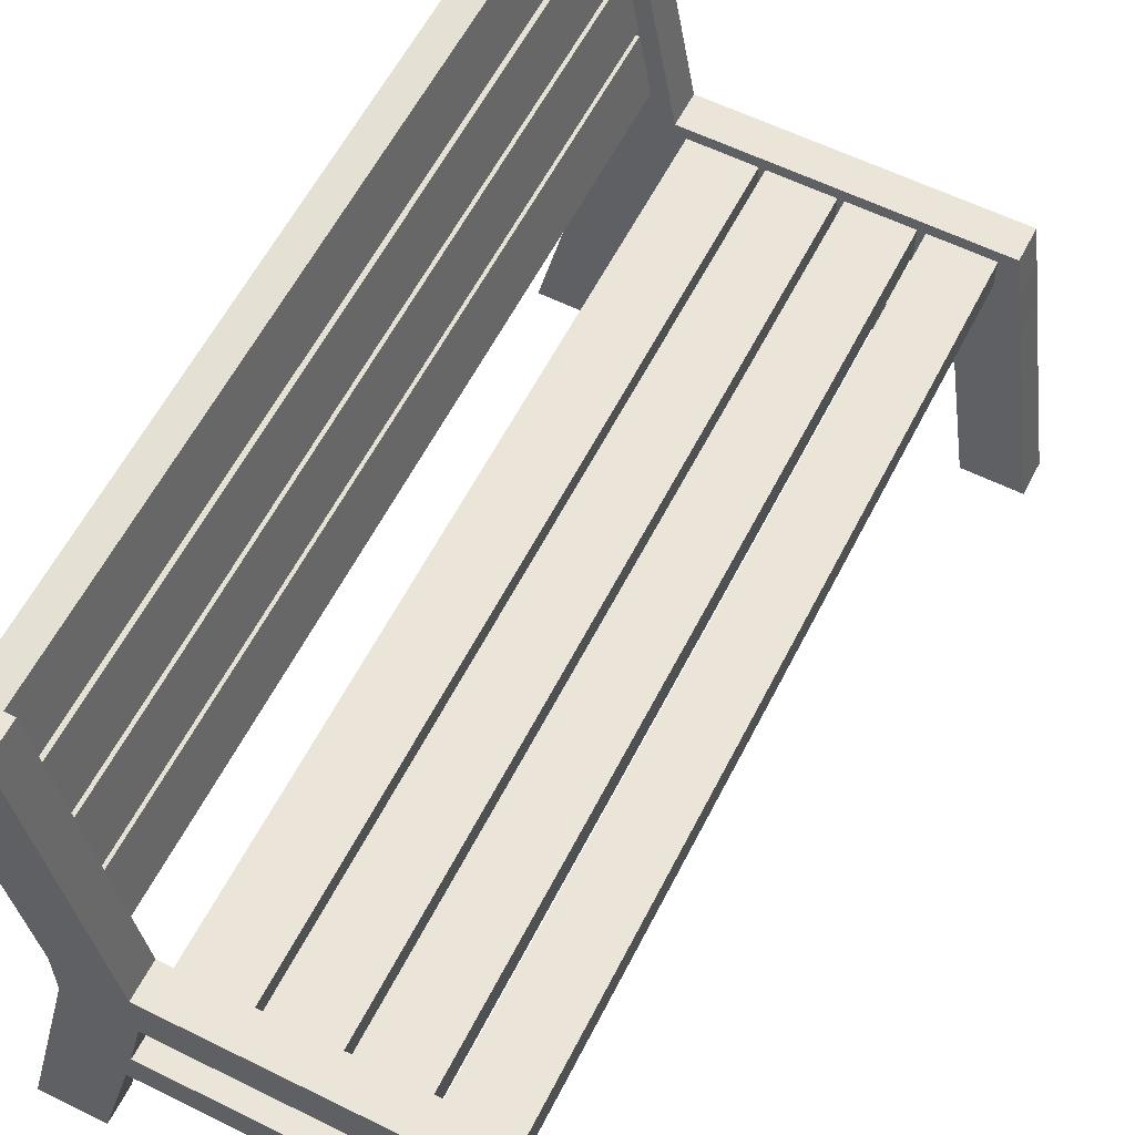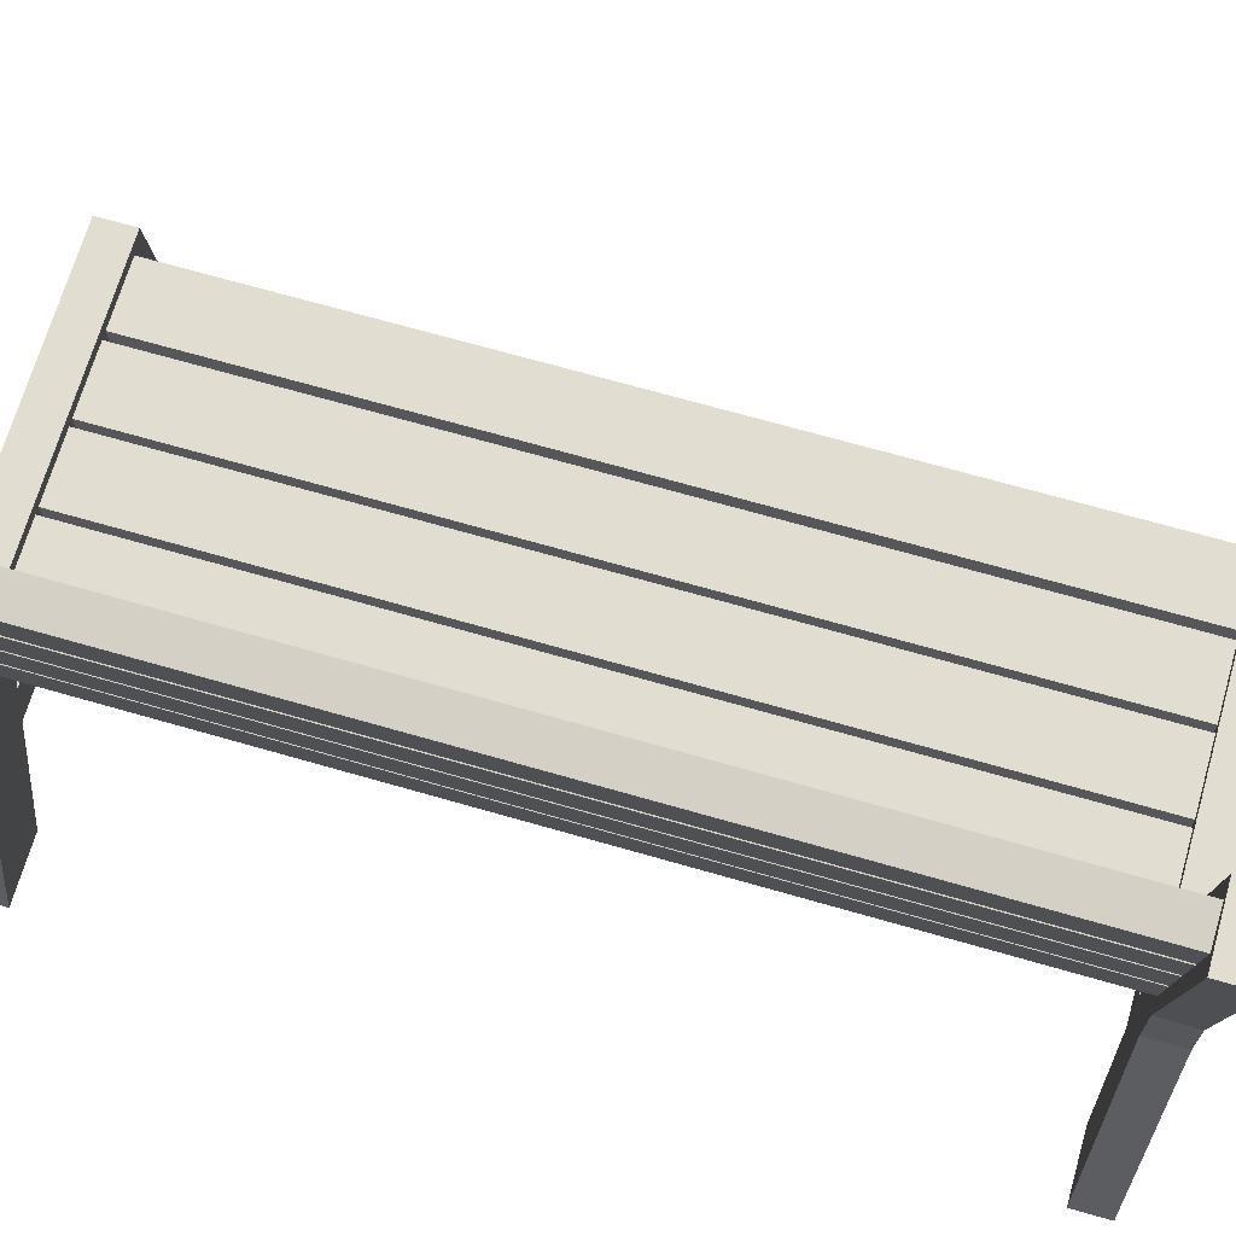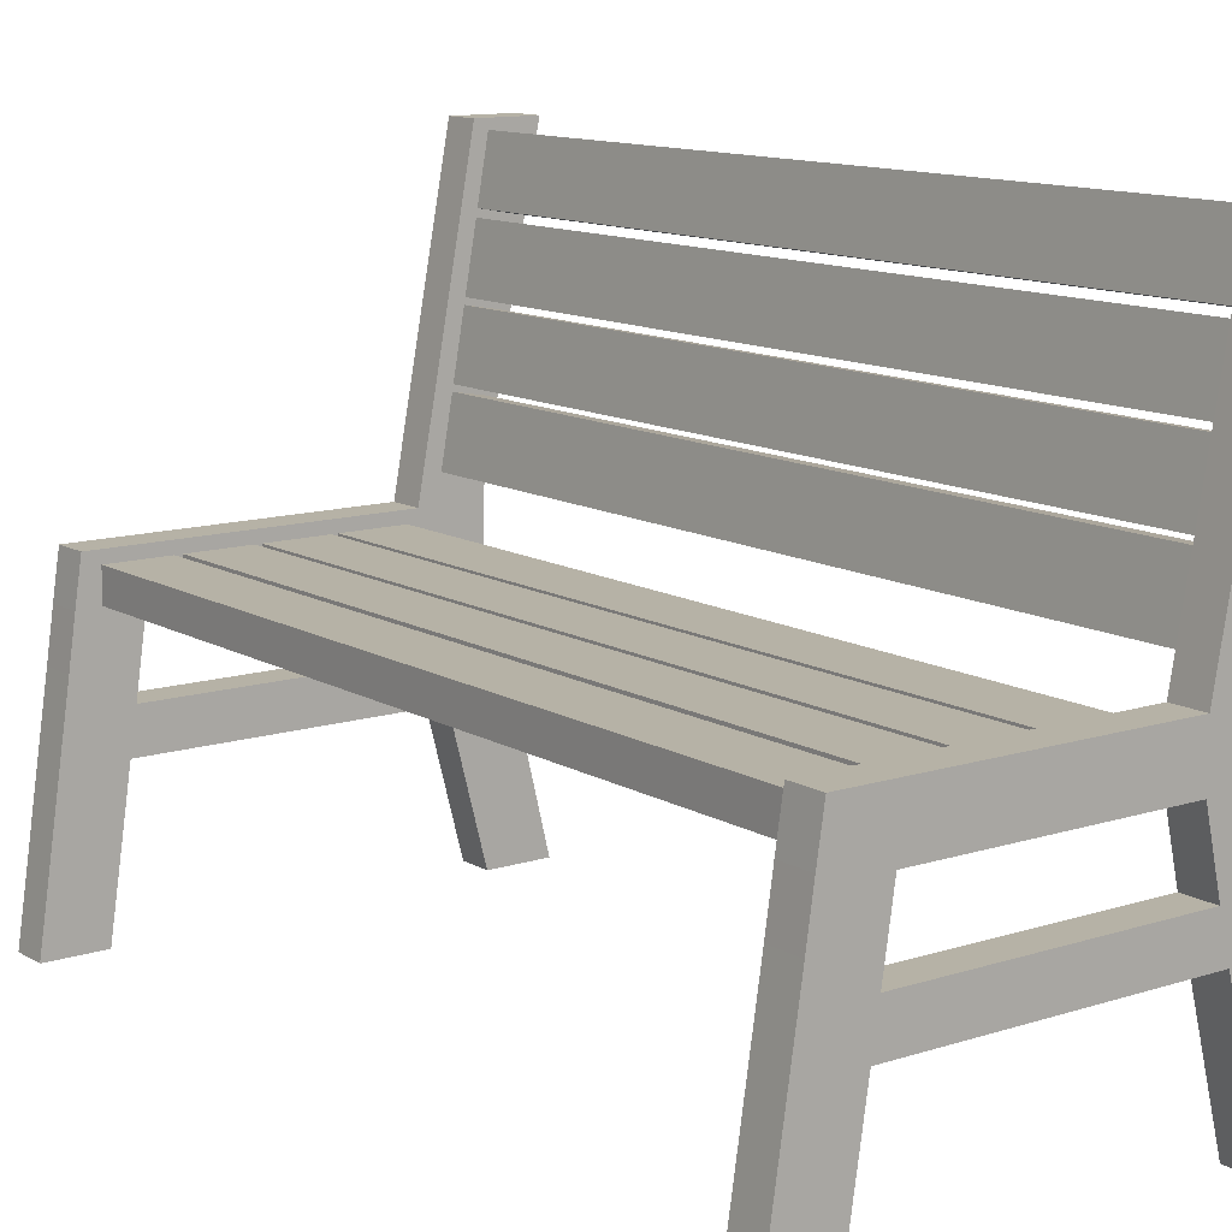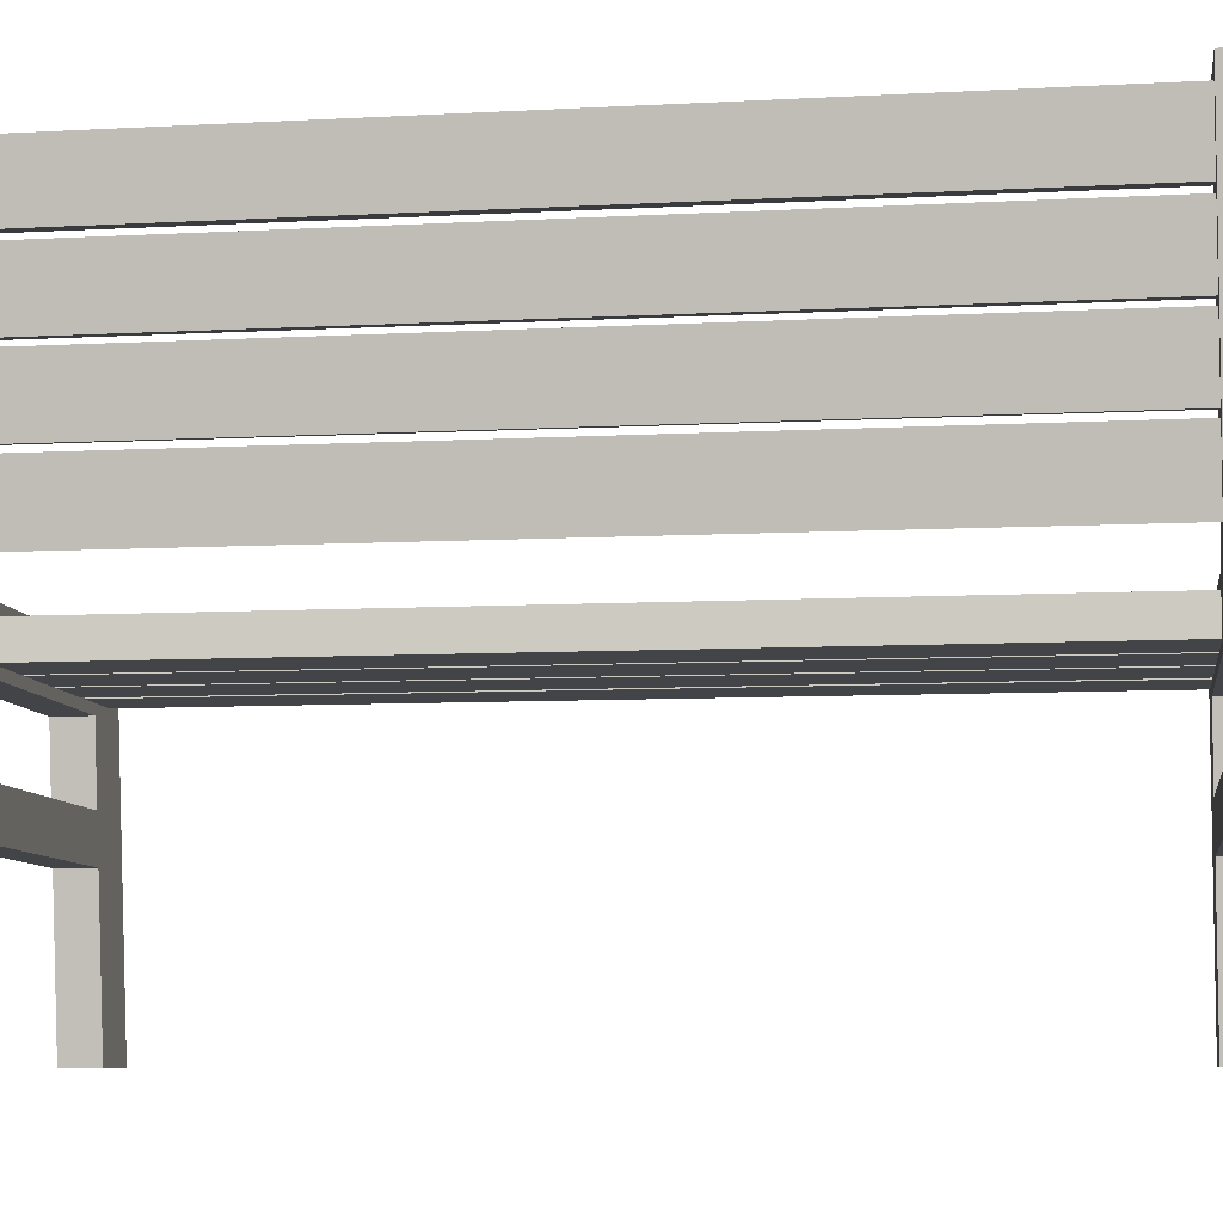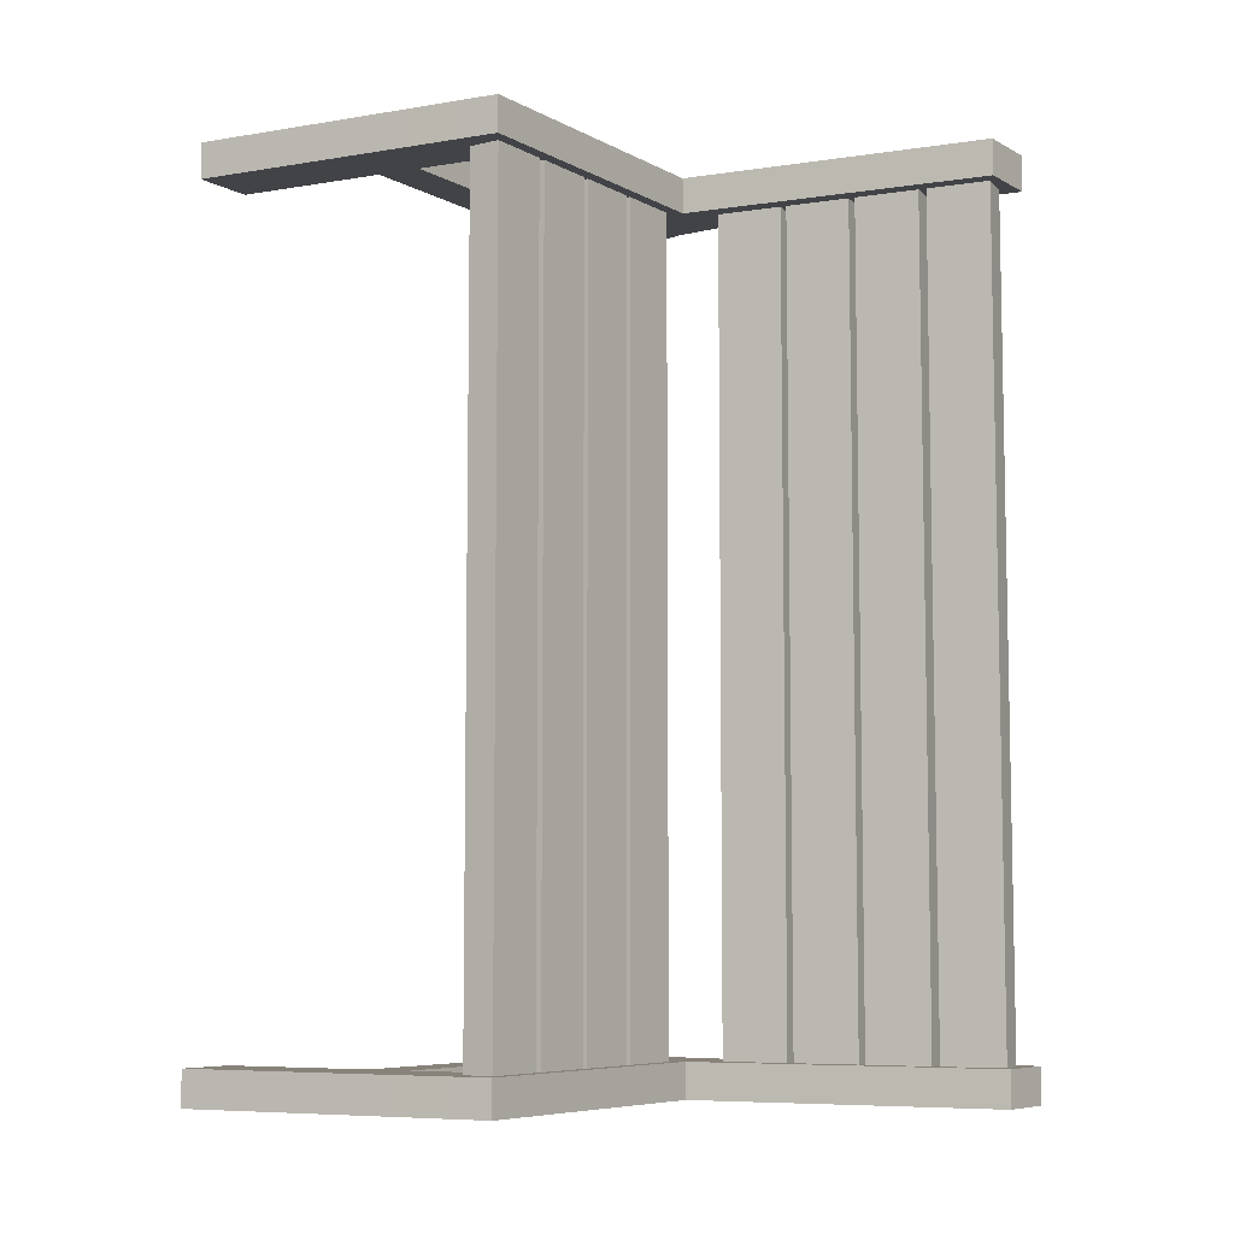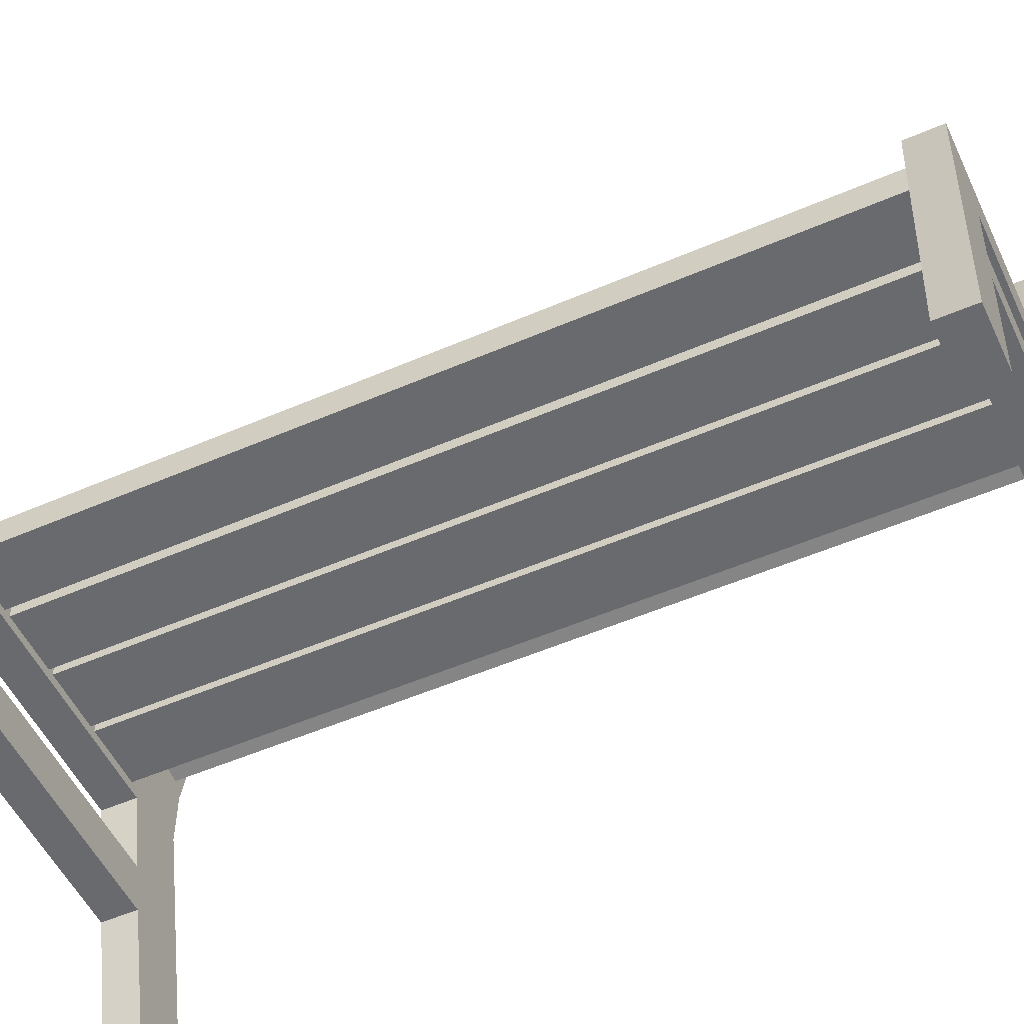
<metadata>
{"format":"obj","ext":"obj","renderer":"f3d","projection":"perspective","resolution":1024,"background":"white","views":[{"elev":59.3,"azim":26.9,"up":"+Y"},{"elev":68.8,"azim":-73.9,"up":"+Y"},{"elev":12.2,"azim":143.1,"up":"+Y"},{"elev":-8.2,"azim":-81.5,"up":"+Y"},{"elev":-7.1,"azim":124.2,"up":"+Z"},{"elev":-53.0,"azim":114.9,"up":"+Y"}]}
</metadata>
<code>
o Cube.001_Cube.002
v -1.366 3.485 82.41
v -1.171 3.52 82.41
v -1.366 3.485 87.65
v -1.171 3.52 87.65
v 1.048 1.396 87.65
v 1.048 1.594 87.65
v 1.048 1.396 82.41
v 1.048 1.594 82.41
v -0.2578 1.396 87.65
v 0.6124 1.594 82.41
v 0.1773 1.594 82.41
v -0.2578 1.594 82.41
v -0.2578 1.396 82.41
v 0.1773 1.396 87.65
v 0.1773 1.396 82.41
v 0.6124 1.396 82.41
v 0.6124 1.396 87.65
v 0.6124 1.594 87.65
v 0.1773 1.594 87.65
v -0.2578 1.594 87.65
v 0.6593 1.594 82.41
v 0.6593 1.396 87.65
v 0.6593 1.396 82.41
v 0.6593 1.594 87.65
v 0.216 1.396 87.65
v 0.216 1.594 82.41
v 0.216 1.396 82.41
v 0.216 1.594 87.65
v -0.2201 1.396 87.65
v -0.2201 1.594 82.41
v -0.2201 1.396 82.41
v -0.2201 1.594 87.65
v -0.6625 1.396 82.41
v -0.6625 1.594 87.65
v -0.6625 1.396 87.65
v -0.6625 1.594 82.41
v -0.941 2.235 87.65
v -1.289 3.056 82.41
v -1.213 2.628 82.41
v -1.136 2.2 82.41
v -0.941 2.235 82.41
v -1.018 2.663 87.65
v -1.018 2.663 82.41
v -1.095 3.091 82.41
v -1.095 3.091 87.65
v -1.289 3.056 87.65
v -1.213 2.628 87.65
v -1.136 2.2 87.65
v -1.298 3.102 82.41
v -1.103 3.137 87.65
v -1.103 3.137 82.41
v -1.298 3.102 87.65
v -1.025 2.701 87.65
v -1.219 2.666 82.41
v -1.025 2.701 82.41
v -1.219 2.666 87.65
v -0.9477 2.272 87.65
v -1.142 2.237 82.41
v -0.9477 2.272 82.41
v -1.142 2.237 87.65
v -0.8696 1.836 82.41
v -1.064 1.801 87.65
v -0.8696 1.836 87.65
v -1.064 1.801 82.41
v -1.128 -0.2806 87.78
v -0.7292 1.668 87.78
v -1.128 -0.2806 87.56
v -0.7292 1.668 87.56
v 1.442 -0.2806 87.78
v 1.15 1.668 87.78
v 1.442 -0.2806 87.56
v 1.15 1.668 87.56
v -1.128 -0.2806 82.44
v -0.7292 1.668 82.44
v -1.128 -0.2806 82.22
v -0.7292 1.668 82.22
v 1.442 -0.2806 82.44
v 1.15 1.668 82.44
v 1.442 -0.2806 82.22
v 1.15 1.668 82.22
v -1.524 -0.2806 87.56
v -1.524 -0.2806 87.78
v -1.125 1.719 87.78
v -1.125 1.719 87.56
v -1.524 -0.2806 82.22
v -1.524 -0.2806 82.44
v -1.125 1.719 82.44
v -1.125 1.719 82.22
v -1.087 3.58 87.78
v -1.087 3.58 87.56
v -1.087 3.58 82.44
v -1.087 3.58 82.22
v -1.483 3.58 87.78
v -1.483 3.58 87.56
v -1.483 3.58 82.44
v -1.483 3.58 82.22
v -0.7292 1.336 82.44
v -0.7292 1.336 82.22
v 1.193 1.389 82.22
v 1.193 1.389 82.44
v -1.125 1.389 82.44
v -1.125 1.389 82.22
v -0.7292 1.336 87.78
v -0.7292 1.336 87.56
v 1.193 1.389 87.56
v 1.193 1.389 87.78
v -1.125 1.389 87.78
v -1.125 1.389 87.56
v 1.064 -0.2806 82.22
v 0.8134 1.668 82.22
v 1.064 -0.2806 82.44
v 0.8134 1.668 82.44
v 0.8215 1.336 82.44
v 0.8215 1.336 82.22
v 1.064 -0.2806 87.56
v 0.8134 1.668 87.56
v 1.064 -0.2806 87.78
v 0.8134 1.668 87.78
v 0.8215 1.336 87.78
v 0.8215 1.336 87.56
v -0.8272 0.9004 82.22
v -0.8921 0.6373 82.22
v 1.236 1.092 82.22
v 1.276 0.829 82.22
v 1.236 1.092 82.44
v 1.276 0.829 82.44
v -1.196 1.092 82.22
v -1.259 0.829 82.22
v -0.8921 0.6373 82.44
v -0.8272 0.9004 82.44
v -1.259 0.829 82.44
v -1.196 1.092 82.44
v 0.8855 0.9004 82.22
v 0.9263 0.6373 82.22
v 0.8855 0.9004 82.44
v 0.9263 0.6373 82.44
v -0.8272 0.9004 87.56
v -0.8921 0.6373 87.56
v 1.236 1.092 87.56
v 1.276 0.829 87.56
v 1.236 1.092 87.78
v 1.276 0.829 87.78
v -1.196 1.092 87.56
v -1.259 0.829 87.56
v -0.8921 0.6373 87.78
v -0.8272 0.9004 87.78
v -1.259 0.829 87.78
v -1.196 1.092 87.78
v 0.8855 0.9004 87.56
v 0.9263 0.6373 87.56
v 0.8855 0.9004 87.78
v 0.9263 0.6373 87.78
f 22 24 21 23
f 7 8 6 5
f 23 7 5 22
f 61 41 37 63
f 27 16 17 25
f 31 15 14 29
f 59 43 42 57
f 33 13 9 35
f 55 44 45 53
f 51 2 4 50
f 2 1 3 4
f 8 21 24 6
f 50 52 49 51
f 20 9 13 12
f 19 14 15 11
f 10 26 28 18
f 18 17 16 10
f 33 35 34 36
f 11 30 32 19
f 31 29 32 30
f 27 25 28 26
f 12 36 34 20
f 1 49 52 3
f 48 37 41 40
f 47 42 43 39
f 38 54 56 46
f 46 45 44 38
f 61 63 62 64
f 39 58 60 47
f 59 57 60 58
f 55 53 56 54
f 40 64 62 48
f 23 21 8 7
f 55 54 38 44
f 59 58 39 43
f 61 64 40 41
f 33 36 12 13
f 31 30 11 15
f 27 26 10 16
f 5 6 24 22
f 51 49 1 2
f 17 18 28 25
f 14 19 32 29
f 9 20 34 35
f 4 3 52 50
f 45 46 56 53
f 42 47 60 57
f 37 48 62 63
f 97 74 87 101
f 120 116 72 105
f 105 72 70 106
f 119 118 66 103
f 115 71 69 117
f 116 68 66 118
f 122 75 85 128
f 114 110 80 99
f 99 80 78 100
f 113 112 74 97
f 109 79 77 111
f 110 76 74 112
f 107 83 84 108
f 101 87 88 102
f 83 66 89 93
f 67 65 82 81
f 88 87 95 96
f 138 67 81 144
f 75 73 86 85
f 103 66 83 107
f 89 90 94 93
f 91 92 96 95
f 84 83 93 94
f 66 68 90 89
f 76 88 96 92
f 68 84 94 90
f 74 76 92 91
f 87 74 91 95
f 132 101 102 127
f 123 99 100 125
f 133 114 99 123
f 76 98 102 88
f 130 97 101 132
f 146 103 107 148
f 68 104 108 84
f 148 107 108 143
f 139 105 106 141
f 149 120 105 139
f 125 100 113 135
f 80 110 112 78
f 100 78 112 113
f 98 76 110 114
f 141 106 119 151
f 72 116 118 70
f 106 70 118 119
f 104 68 116 120
f 77 126 136 111
f 126 125 135 136
f 122 121 133 134
f 73 129 131 86
f 129 130 132 131
f 109 134 124 79
f 134 133 123 124
f 79 124 126 77
f 124 123 125 126
f 136 135 130 129
f 86 131 128 85
f 131 132 127 128
f 98 121 127 102
f 121 122 128 127
f 69 142 152 117
f 142 141 151 152
f 138 137 149 150
f 115 150 140 71
f 150 149 139 140
f 71 140 142 69
f 140 139 141 142
f 152 151 146 145
f 82 147 144 81
f 147 148 143 144
f 65 145 147 82
f 145 146 148 147
f 104 137 143 108
f 137 138 144 143
f 65 67 138 145
f 138 150 152 145
f 115 117 152 150
f 73 75 122 129
f 122 134 136 129
f 109 111 136 134
f 133 135 113 114
f 149 151 119 120
f 121 130 135 133
f 137 146 151 149
f 119 103 104 120
f 113 97 98 114
f 130 121 98 97
f 146 137 104 103

</code>
